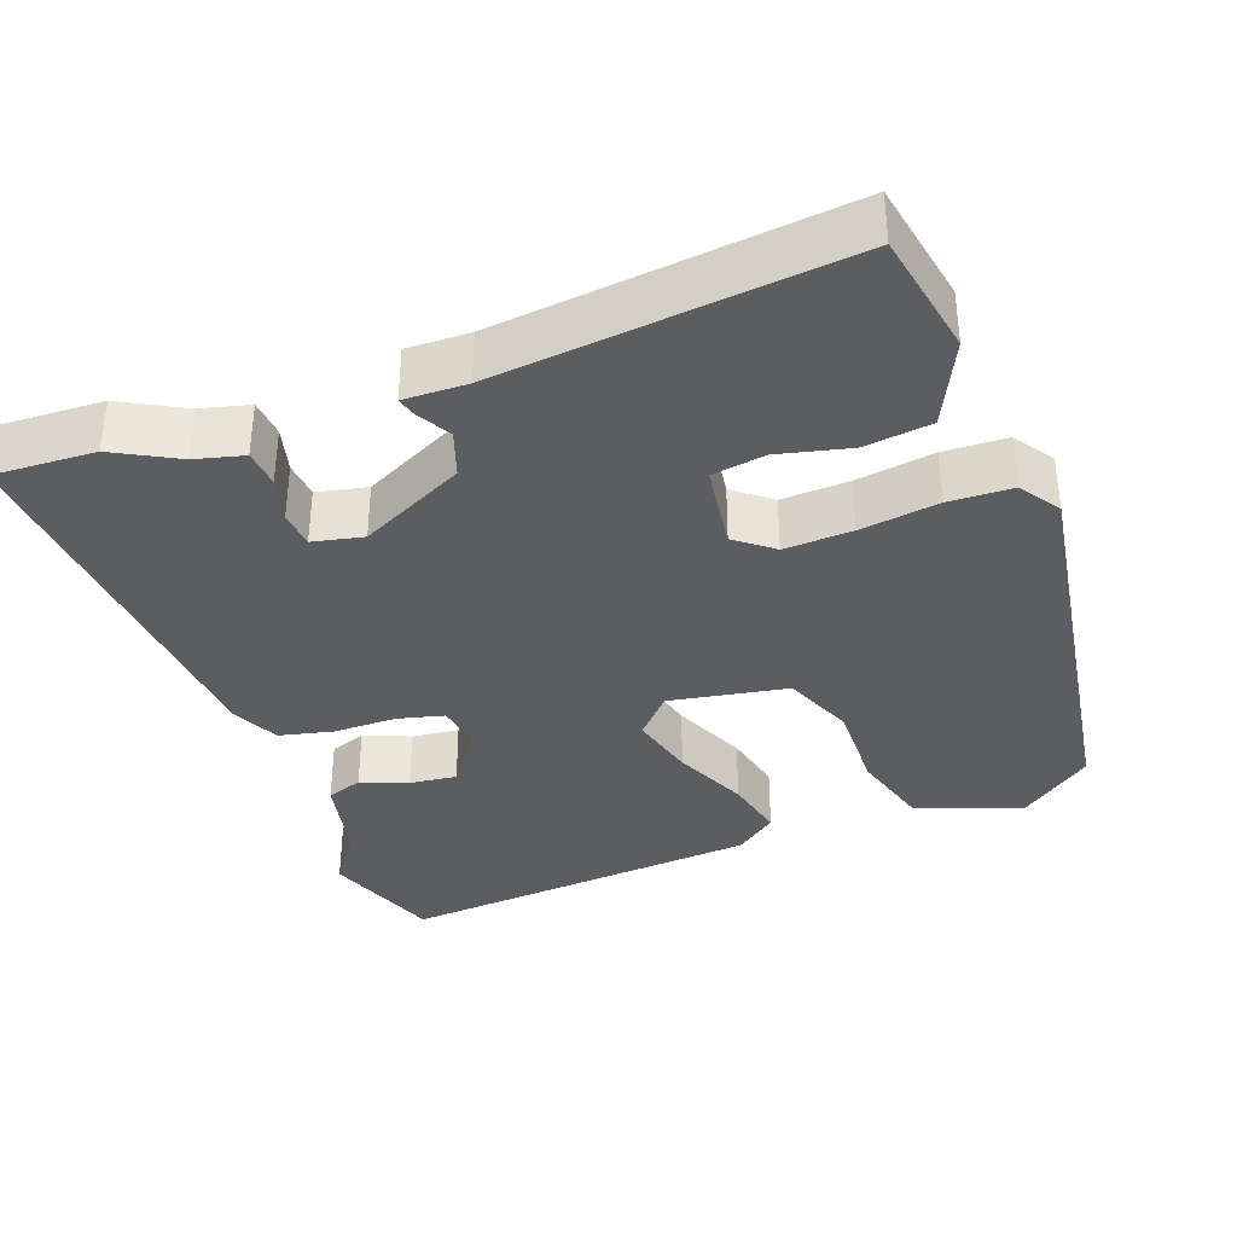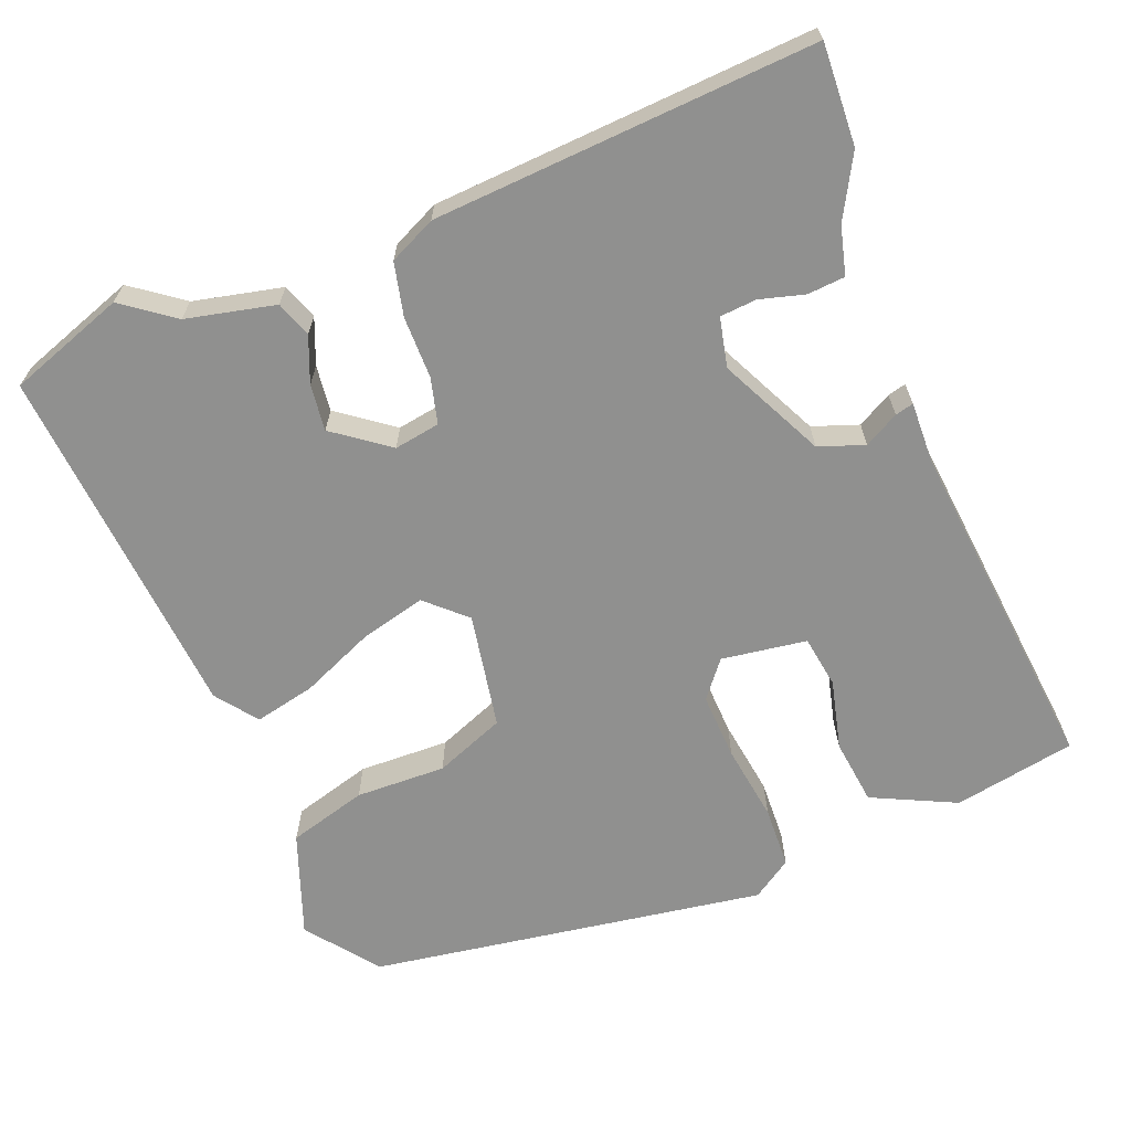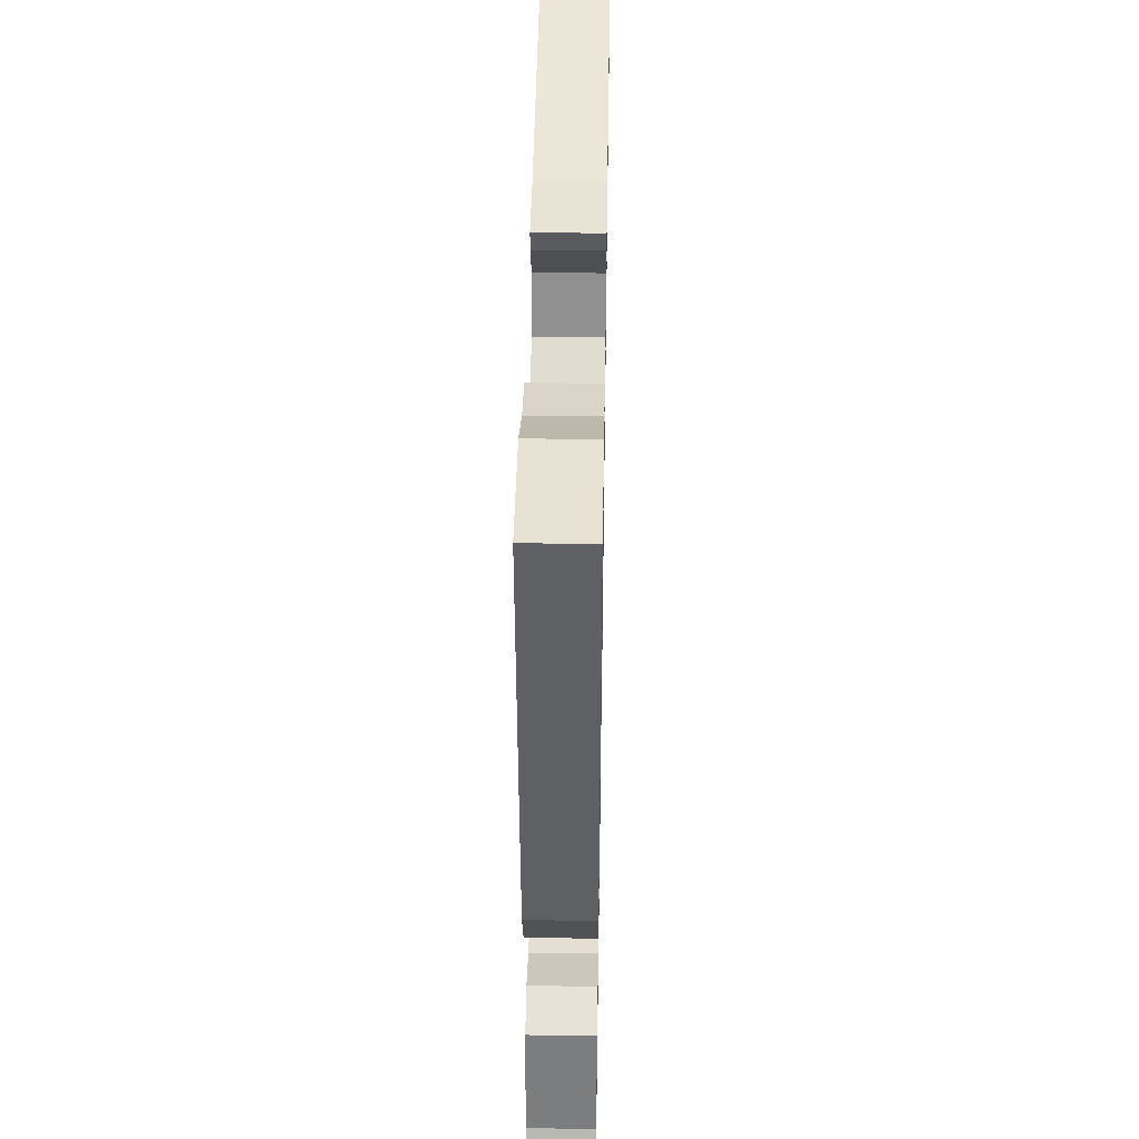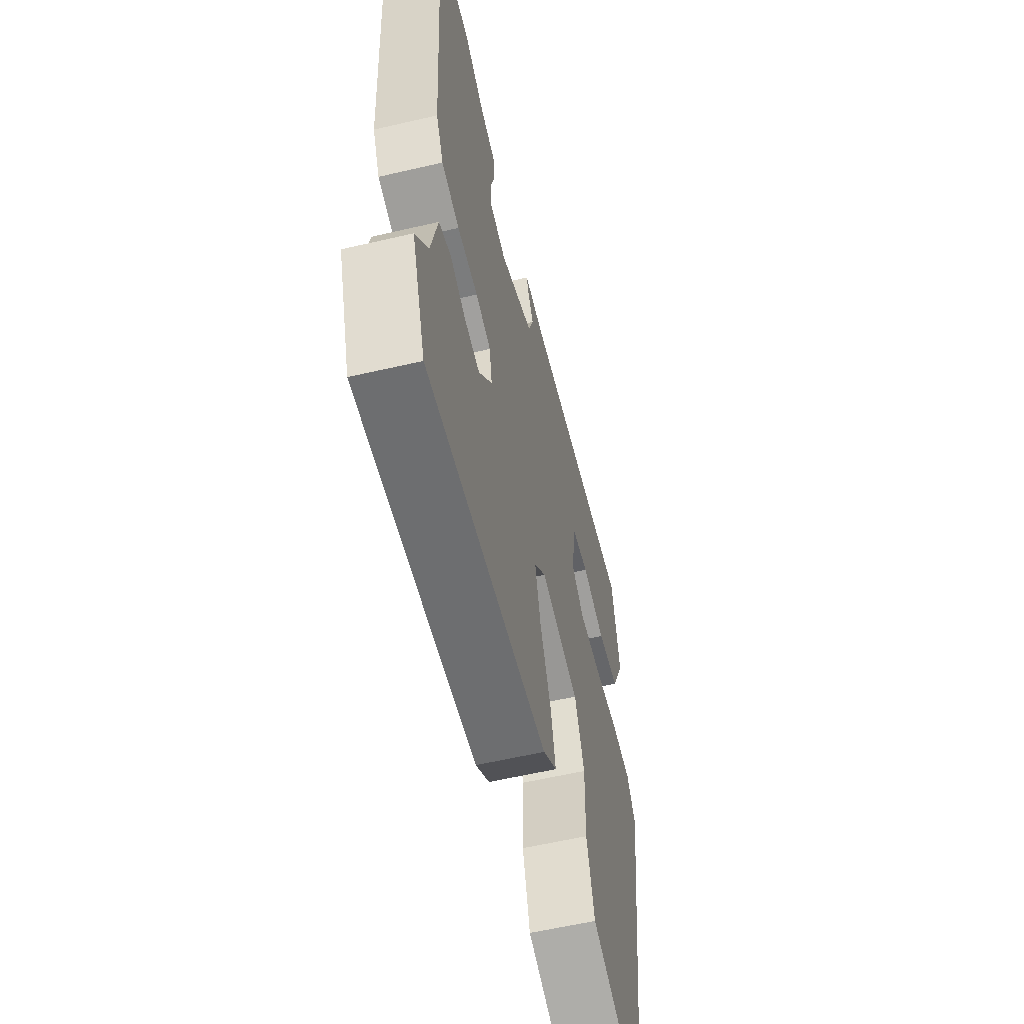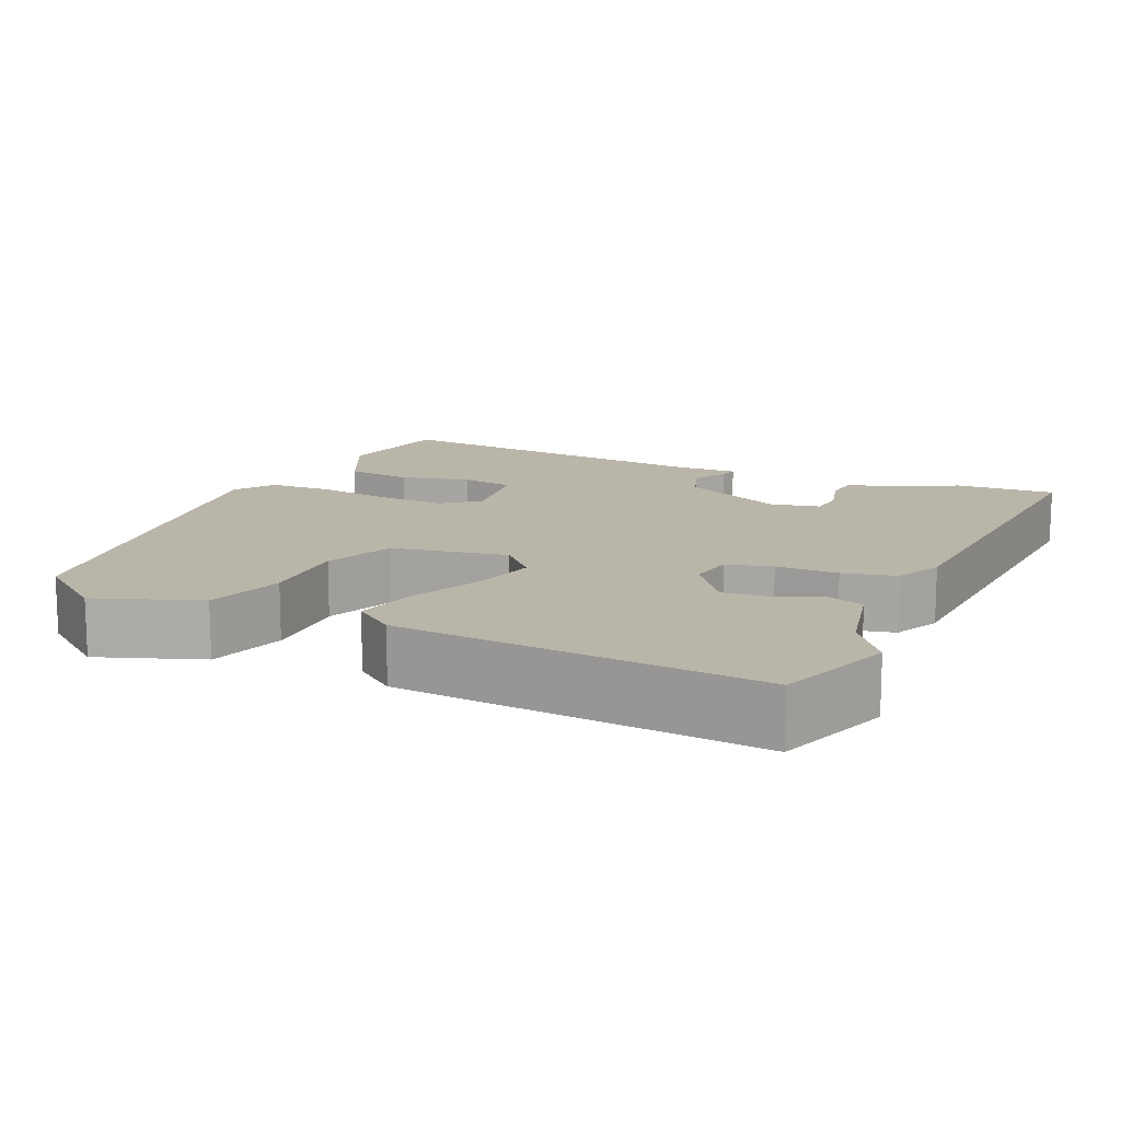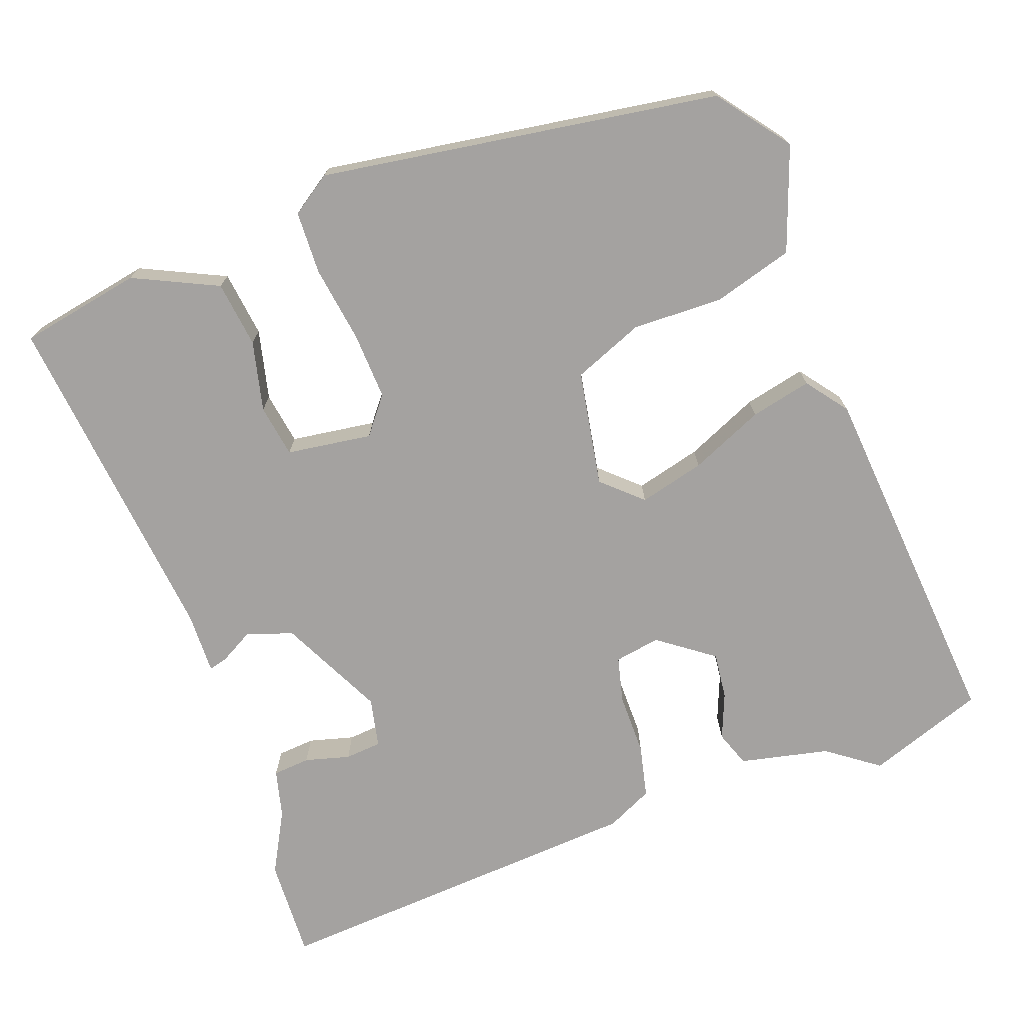
<metadata>
{"format":"obj","ext":"obj","renderer":"f3d","projection":"perspective","resolution":1024,"background":"white","views":[{"elev":-35.8,"azim":20.3,"up":"+Y"},{"elev":-65.6,"azim":-68.6,"up":"+Y"},{"elev":43.4,"azim":-89.0,"up":"+Z"},{"elev":-58.7,"azim":-76.5,"up":"+Z"},{"elev":13.5,"azim":-155.9,"up":"+Y"},{"elev":-72.7,"azim":110.1,"up":"+Y"}]}
</metadata>
<code>
v -0.484 0.07 -0.545
v -0.538 0.07 -0.392
v -0.489 0.07 -0.325
v -0.463 0.07 -0.208
v -0.416 0.07 -0.191
v -0.356 0.07 -0.215
v -0.295 0.07 -0.222
v -0.242 0.07 -0.15
v -0.252 0.07 -0.09
v -0.312 0.07 -0.075
v -0.393 0.07 -0.075
v -0.463 0.07 -0.059
v -0.492 0.07 0.002
v -0.524 0.07 0.501
v -0.392 0.07 0.495
v -0.311 0.07 0.451
v -0.248 0.07 0.435
v -0.244 0.07 0.386
v -0.26 0.07 0.327
v -0.256 0.07 0.279
v -0.191 0.07 0.265
v -0.055 0.07 0.332
v -0.034 0.07 0.392
v -0.059 0.07 0.437
v -0.065 0.07 0.461
v 0.016 0.07 0.459
v 0.464 0.07 0.506
v 0.494 0.07 0.346
v 0.442 0.07 0.236
v 0.355 0.07 0.225
v 0.263 0.07 0.247
v 0.194 0.07 0.236
v 0.178 0.07 0.124
v 0.226 0.07 0.086
v 0.314 0.07 0.09
v 0.415 0.07 0.105
v 0.497 0.07 0.102
v 0.532 0.07 0.05
v 0.452 0.07 -0.472
v 0.359 0.07 -0.543
v 0.223 0.07 -0.494
v 0.193 0.07 -0.39
v 0.196 0.07 -0.271
v 0.159 0.07 -0.179
v 0.007 0.07 -0.152
v -0.04 0.07 -0.203
v -0.018 0.07 -0.289
v 0.024 0.07 -0.385
v 0.042 0.07 -0.465
v -0.012 0.07 -0.506
v -0.484 0 -0.545
v -0.538 0 -0.392
v -0.489 0 -0.325
v -0.463 0 -0.208
v -0.416 0 -0.191
v -0.356 0 -0.215
v -0.295 0 -0.222
v -0.242 0 -0.15
v -0.252 0 -0.09
v -0.312 0 -0.075
v -0.393 0 -0.075
v -0.463 0 -0.059
v -0.492 0 0.002
v -0.524 0 0.501
v -0.392 0 0.495
v -0.311 0 0.451
v -0.248 0 0.435
v -0.244 0 0.386
v -0.26 0 0.327
v -0.256 0 0.279
v -0.191 0 0.265
v -0.055 0 0.332
v -0.034 0 0.392
v -0.059 0 0.437
v -0.065 0 0.461
v 0.016 0 0.459
v 0.464 0 0.506
v 0.494 0 0.346
v 0.442 0 0.236
v 0.355 0 0.225
v 0.263 0 0.247
v 0.194 0 0.236
v 0.178 0 0.124
v 0.226 0 0.086
v 0.314 0 0.09
v 0.415 0 0.105
v 0.497 0 0.102
v 0.532 0 0.05
v 0.452 0 -0.472
v 0.359 0 -0.543
v 0.223 0 -0.494
v 0.193 0 -0.39
v 0.196 0 -0.271
v 0.159 0 -0.179
v 0.007 0 -0.152
v -0.04 0 -0.203
v -0.018 0 -0.289
v 0.024 0 -0.385
v 0.042 0 -0.465
v -0.012 0 -0.506
f 47 48 49 50
f 46 47 50 1
f 45 46 1 2
f 40 41 42 43
f 40 43 44
f 39 40 44
f 38 39 44
f 35 36 37 38
f 34 35 38 44
f 33 34 44 45
f 28 29 30 31
f 26 27 28 31
f 26 31 32
f 23 24 25 26
f 22 23 26 32
f 21 22 32 33
f 16 17 18 19
f 16 19 20
f 15 16 20
f 14 15 20
f 13 14 20
f 10 11 12 13
f 9 10 13 20
f 8 9 20 21
f 3 4 5 6
f 3 6 7
f 2 3 7
f 45 2 7
f 8 21 33 45
f 7 8 45
f 100 99 98 97
f 51 100 97 96
f 52 51 96 95
f 93 92 91 90
f 94 93 90
f 94 90 89
f 94 89 88
f 88 87 86 85
f 94 88 85 84
f 95 94 84 83
f 81 80 79 78
f 81 78 77 76
f 82 81 76
f 76 75 74 73
f 82 76 73 72
f 83 82 72 71
f 69 68 67 66
f 70 69 66
f 70 66 65
f 70 65 64
f 70 64 63
f 63 62 61 60
f 70 63 60 59
f 71 70 59 58
f 56 55 54 53
f 57 56 53
f 57 53 52
f 57 52 95
f 95 83 71 58
f 95 58 57
f 1 51 52 2
f 2 52 53 3
f 3 53 54 4
f 4 54 55 5
f 5 55 56 6
f 6 56 57 7
f 7 57 58 8
f 8 58 59 9
f 9 59 60 10
f 10 60 61 11
f 11 61 62 12
f 12 62 63 13
f 13 63 64 14
f 14 64 65 15
f 15 65 66 16
f 16 66 67 17
f 17 67 68 18
f 18 68 69 19
f 19 69 70 20
f 20 70 71 21
f 21 71 72 22
f 22 72 73 23
f 23 73 74 24
f 24 74 75 25
f 25 75 76 26
f 26 76 77 27
f 27 77 78 28
f 28 78 79 29
f 29 79 80 30
f 30 80 81 31
f 31 81 82 32
f 32 82 83 33
f 33 83 84 34
f 34 84 85 35
f 35 85 86 36
f 36 86 87 37
f 37 87 88 38
f 38 88 89 39
f 39 89 90 40
f 40 90 91 41
f 41 91 92 42
f 42 92 93 43
f 43 93 94 44
f 44 94 95 45
f 45 95 96 46
f 46 96 97 47
f 47 97 98 48
f 48 98 99 49
f 49 99 100 50
f 50 100 51 1

</code>
